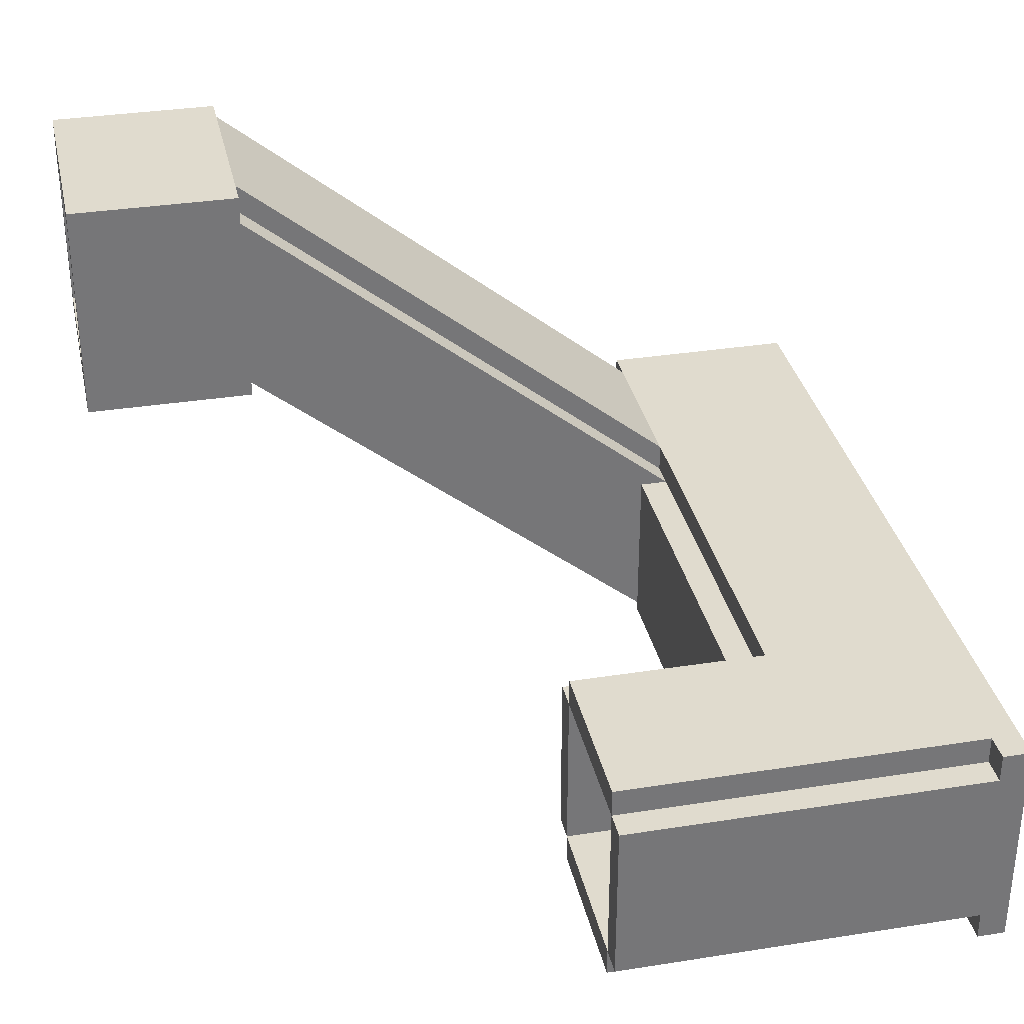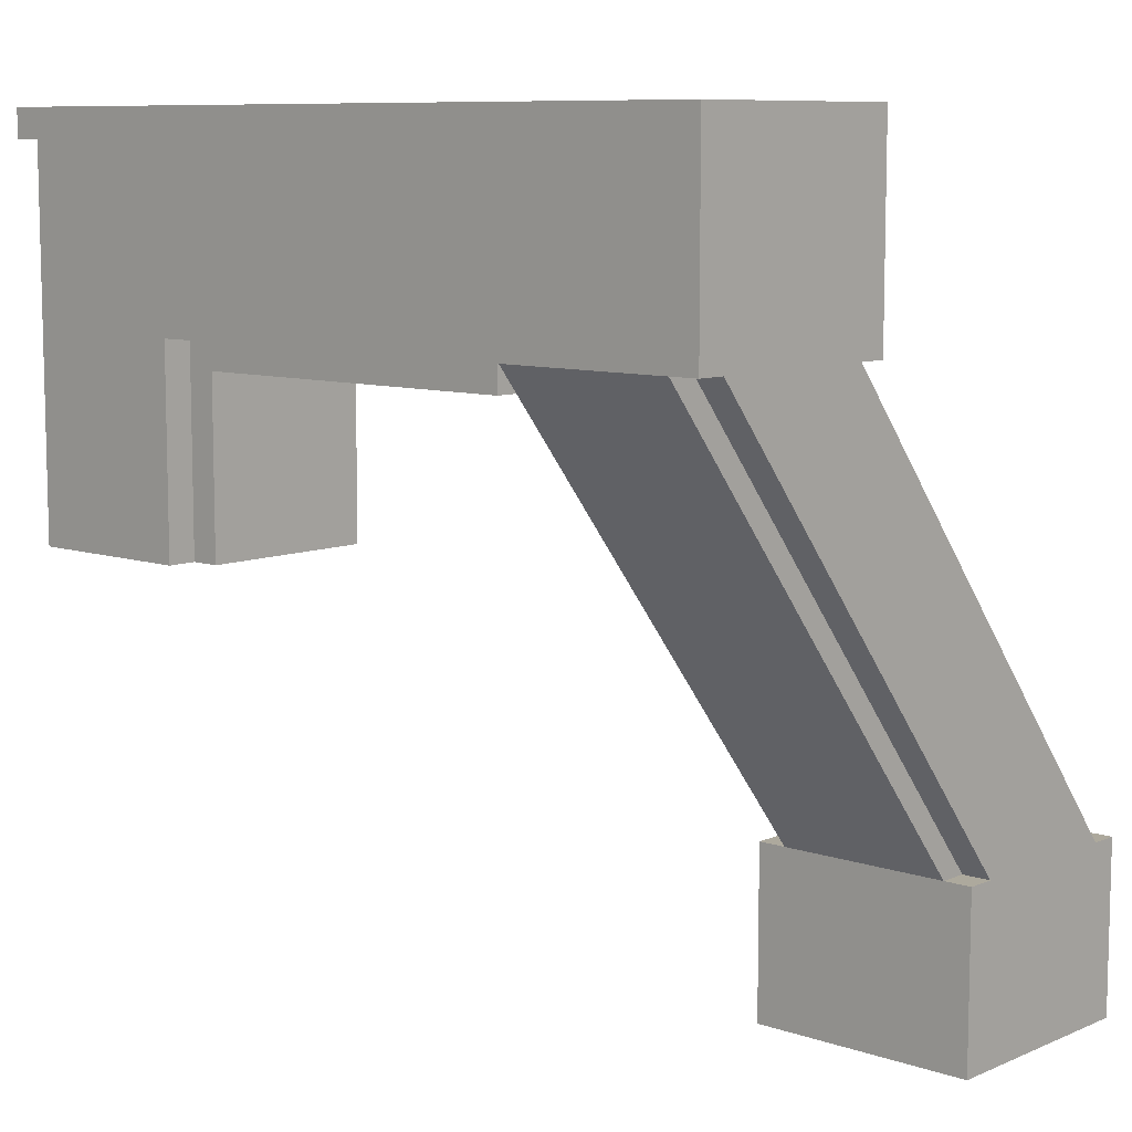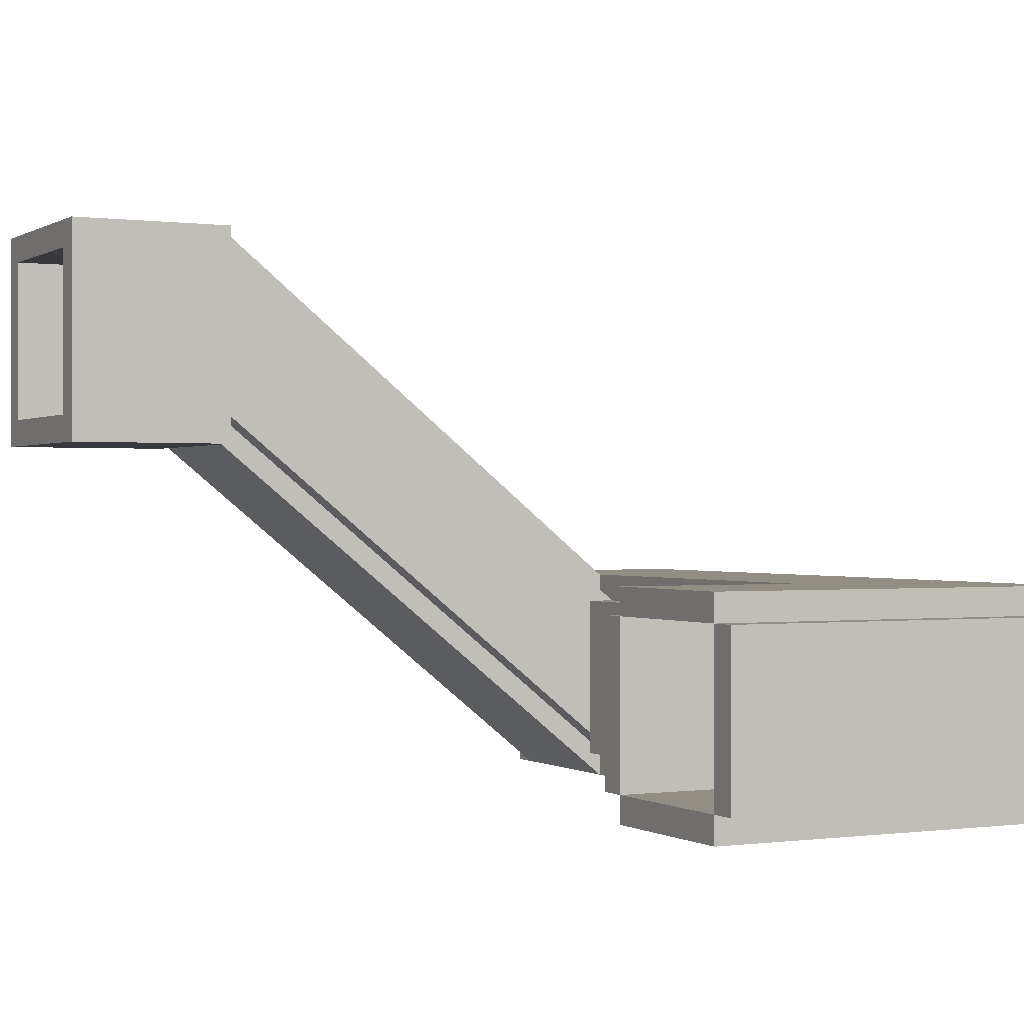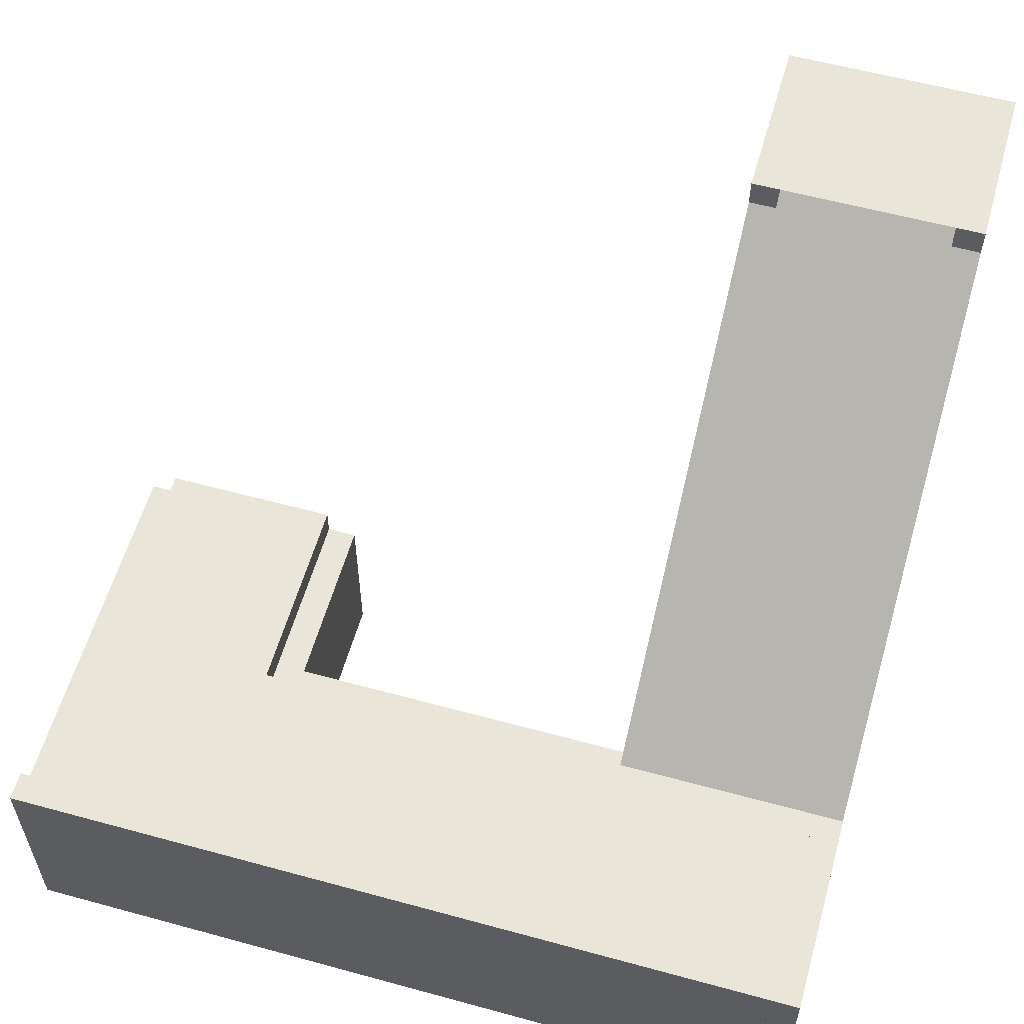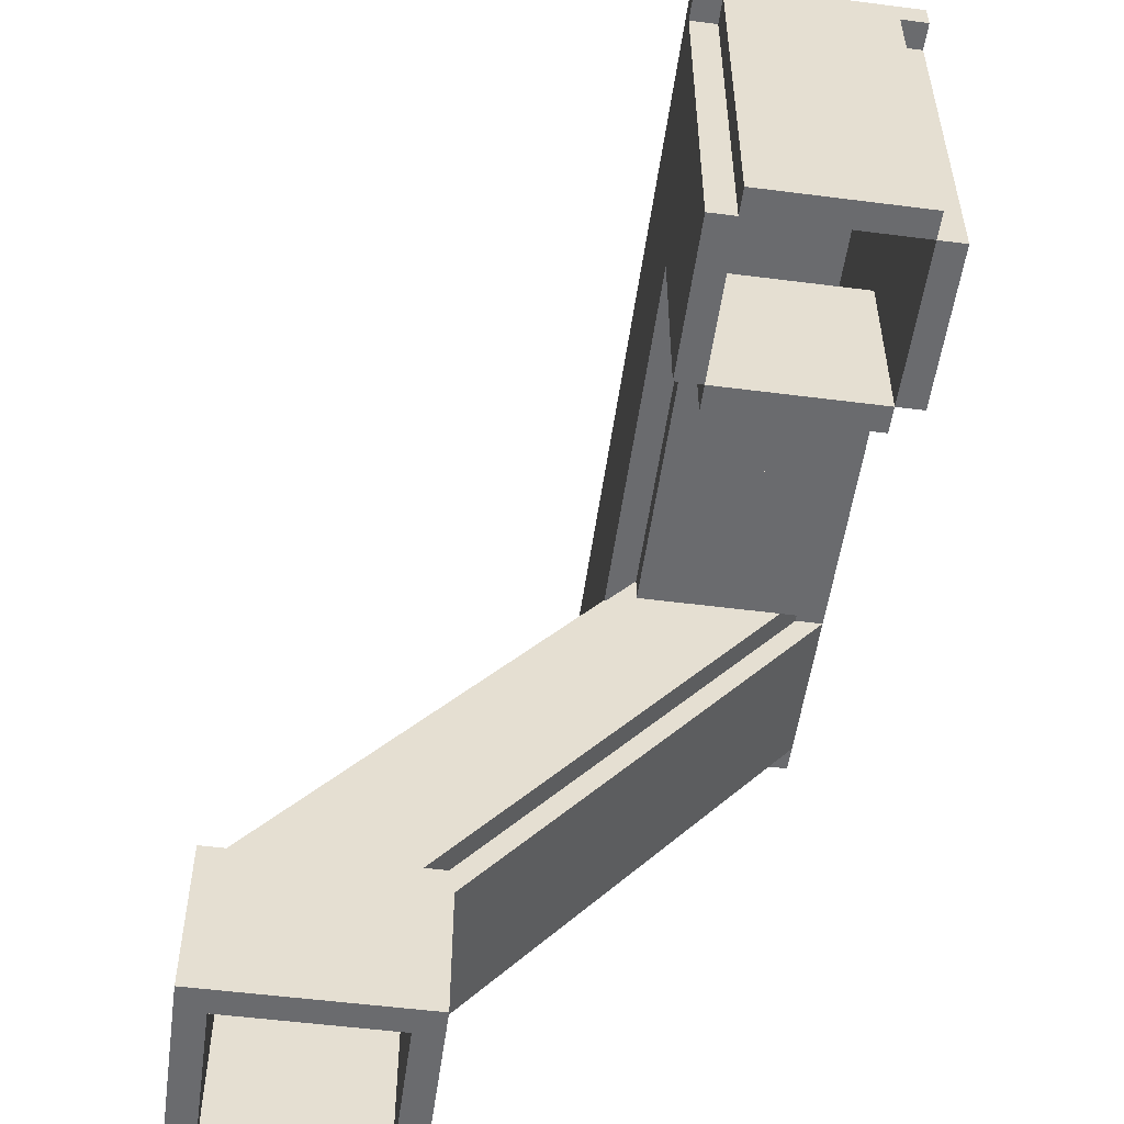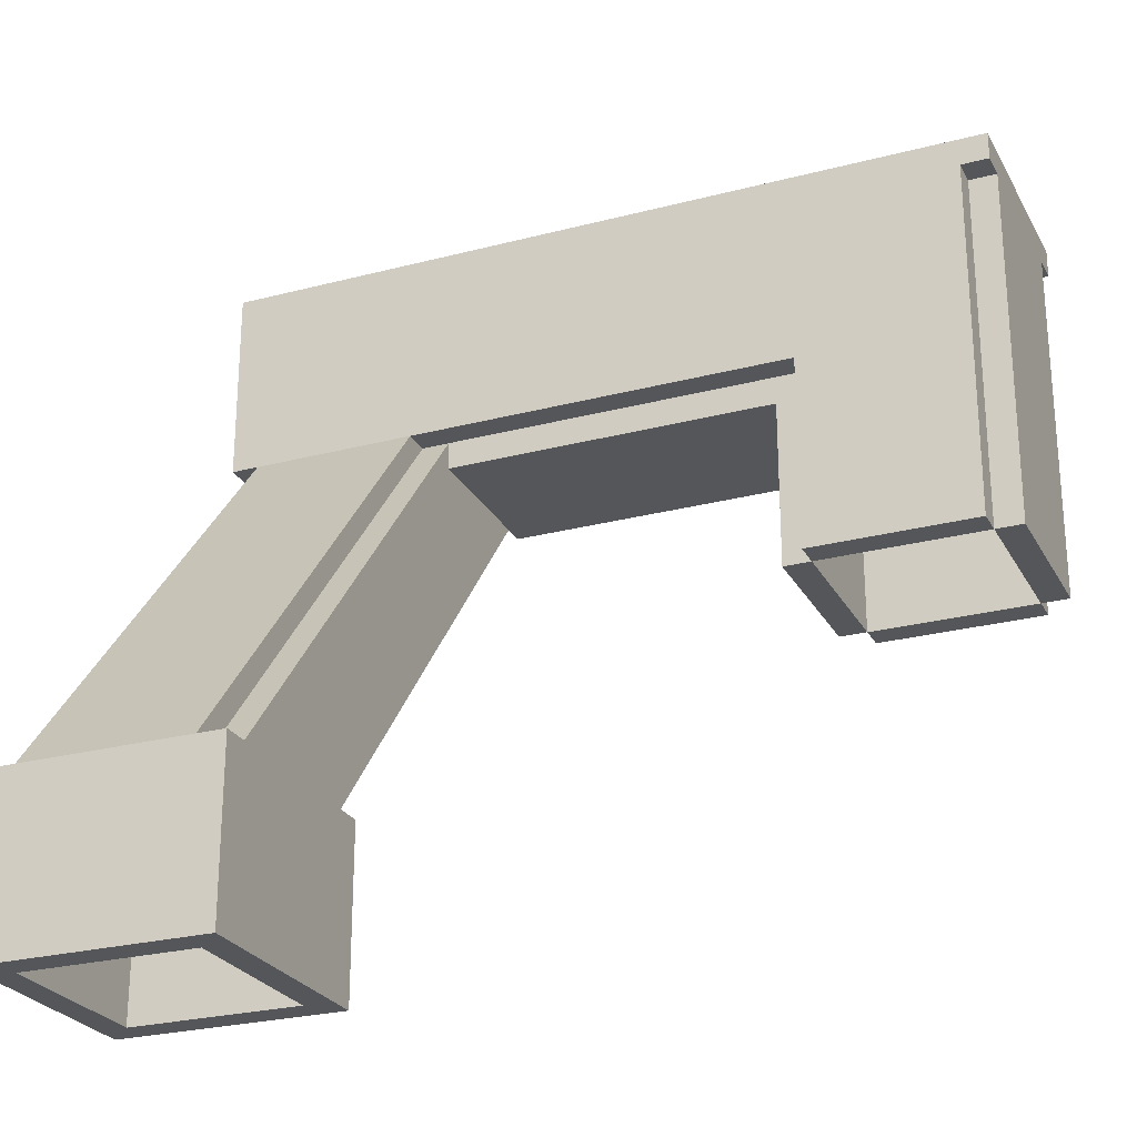
<metadata>
{"format":"obj","ext":"obj","renderer":"f3d","projection":"perspective","resolution":1024,"background":"white","views":[{"elev":33.5,"azim":-102.2,"up":"+Y"},{"elev":8.9,"azim":42.0,"up":"+Z"},{"elev":-0.0,"azim":-117.0,"up":"+Y"},{"elev":58.1,"azim":15.8,"up":"+Y"},{"elev":-53.4,"azim":-97.8,"up":"+Z"},{"elev":-25.6,"azim":-157.2,"up":"+Z"}]}
</metadata>
<code>
o plane
v -1.438 -1.756e-16 0.3125
v -1.438 -1.296e-16 -0.0625
v 0.1875 1.296e-16 0.3125
v 0.1875 1.756e-16 -0.0625
v -1.438 -0.0625 0.3125
v -1.438 -0.0625 -0.0625
v 0.1875 -0.0625 -0.0625
v 0.1875 -0.0625 0.3125
f 5 6 7 8
f 6 5 1 2
f 7 6 2 4
f 8 7 4 3
f 5 8 3 1
f 1 3 4 2
o plane
v -1.062 0.4375 0.375
v -1.062 0.4375 -0.0625
v 0.1875 0.4375 0.375
v 0.1875 0.4375 -0.0625
v -1.062 0.375 0.375
v -1.062 0.375 -0.0625
v 0.1875 0.375 -0.0625
v 0.1875 0.375 0.375
f 13 14 15 16
f 14 13 9 10
f 15 14 10 12
f 16 15 12 11
f 13 16 11 9
f 9 11 12 10
o plane
v -1.5 -0.0625 0.375
v -1.5 -0.0625 0.3125
v -1.5 0.4375 0.375
v -1.5 0.4375 0.3125
v 0.25 -0.0625 0.375
v 0.25 -0.0625 0.3125
v 0.25 0.4375 0.3125
v 0.25 0.4375 0.375
f 21 22 23 24
f 22 21 17 18
f 23 22 18 20
f 24 23 20 19
f 21 24 19 17
f 17 19 20 18
o plane
v 0.25 1.25 -1.437
v 0.25 1.25 -1.062
v -0.25 1.25 -1.438
v -0.25 1.25 -1.063
v 0.25 1.187 -1.437
v 0.25 1.187 -1.062
v -0.25 1.188 -1.063
v -0.25 1.188 -1.438
f 29 30 31 32
f 30 29 25 26
f 31 30 26 28
f 32 31 28 27
f 29 32 27 25
f 25 27 28 26
o plane
v -0.25 0.8125 -1.062
v -0.25 0.8125 -1.438
v -0.25 1.188 -1.062
v -0.25 1.188 -1.438
v -0.1875 0.8125 -1.062
v -0.1875 0.8125 -1.438
v -0.1875 1.188 -1.438
v -0.1875 1.188 -1.062
f 37 38 39 40
f 38 37 33 34
f 39 38 34 36
f 40 39 36 35
f 37 40 35 33
f 33 35 36 34
o plane
v 0.25 0.8125 -1.437
v 0.25 0.8125 -1.062
v -0.25 0.8125 -1.438
v -0.25 0.8125 -1.063
v 0.25 0.75 -1.437
v 0.25 0.75 -1.062
v -0.25 0.75 -1.063
v -0.25 0.75 -1.438
f 45 46 47 48
f 46 45 41 42
f 47 46 42 44
f 48 47 44 43
f 45 48 43 41
f 41 43 44 42
o cuboid
v 0.1875 0 -0.0625
v 0.1875 0.8125 -1.062
v 0.1875 -0.0625 -0.0625
v 0.1875 0.75 -1.062
v -0.1875 0 -0.0625
v -0.1875 0.8125 -1.062
v -0.1875 -0.0625 -0.0625
v -0.1875 0.75 -1.062
f 53 49 50 54
f 52 51 55 56
f 55 53 54 56
f 50 49 51 52
f 51 49 53 55
f 56 54 50 52
o cuboid
v 0.1875 0.4375 -0.0625
v 0.1875 1.25 -1.062
v 0.1875 0.375 -0.0625
v 0.1875 1.188 -1.062
v -0.1875 0.4375 -0.0625
v -0.1875 1.25 -1.062
v -0.1875 0.375 -0.0625
v -0.1875 1.188 -1.062
f 61 57 58 62
f 60 59 63 64
f 63 61 62 64
f 58 57 59 60
f 59 57 61 63
f 64 62 58 60
o cuboid
v -0.1875 0.375 -0.0625
v -0.1875 1.188 -1.062
v -0.1875 0 -0.0625
v -0.1875 0.8125 -1.062
v -0.25 0.375 -0.0625
v -0.25 1.188 -1.062
v -0.25 0 -0.0625
v -0.25 0.8125 -1.062
f 69 65 66 70
f 68 67 71 72
f 71 69 70 72
f 66 65 67 68
f 67 65 69 71
f 72 70 66 68
o cuboid
v 0.25 0.375 -0.0625
v 0.25 1.188 -1.062
v 0.25 0 -0.0625
v 0.25 0.8125 -1.062
v 0.1875 0.375 -0.0625
v 0.1875 1.188 -1.062
v 0.1875 0 -0.0625
v 0.1875 0.8125 -1.062
f 77 73 74 78
f 76 75 79 80
f 79 77 78 80
f 74 73 75 76
f 75 73 77 79
f 80 78 74 76
o plane
v 0.25 0.8125 -1.438
v 0.25 0.8125 -1.062
v 0.25 1.188 -1.438
v 0.25 1.188 -1.062
v 0.1875 0.8125 -1.438
v 0.1875 0.8125 -1.062
v 0.1875 1.188 -1.062
v 0.1875 1.188 -1.438
f 85 86 87 88
f 86 85 81 82
f 87 86 82 84
f 88 87 84 83
f 85 88 83 81
f 81 83 84 82
o plane
v 0.1875 -0.0625 0.375
v 0.1875 -0.0625 -0.0625
v 0.1875 0.4375 0.375
v 0.1875 0.4375 -0.0625
v 0.25 -0.0625 0.375
v 0.25 -0.0625 -0.0625
v 0.25 0.4375 -0.0625
v 0.25 0.4375 0.375
f 93 94 95 96
f 94 93 89 90
f 95 94 90 92
f 96 95 92 91
f 93 96 91 89
f 89 91 92 90
o plane
v -1.062 0.4375 0.3125
v -1.438 0.4375 0.3125
v -1.063 0.4375 -0.5
v -1.438 0.4375 -0.5
v -1.062 0.375 0.3125
v -1.438 0.375 0.3125
v -1.438 0.375 -0.5
v -1.063 0.375 -0.5
f 101 102 103 104
f 102 101 97 98
f 103 102 98 100
f 104 103 100 99
f 101 104 99 97
f 97 99 100 98
o plane
v -0.625 0 -0.0625
v -1.062 0 -0.0625
v -0.625 0.375 -0.0625
v -1.062 0.375 -0.0625
v -0.625 0 -0.125
v -1.062 0 -0.125
v -1.062 0.375 -0.125
v -0.625 0.375 -0.125
f 109 110 111 112
f 110 109 105 106
f 111 110 106 108
f 112 111 108 107
f 109 112 107 105
f 105 107 108 106
o plane
v -0.25 0 -0.0625
v -0.625 0 -0.0625
v -0.25 0.375 -0.0625
v -0.625 0.375 -0.0625
v -0.25 0 -0.125
v -0.625 0 -0.125
v -0.625 0.375 -0.125
v -0.25 0.375 -0.125
f 117 118 119 120
f 118 117 113 114
f 119 118 114 116
f 120 119 116 115
f 117 120 115 113
f 113 115 116 114
o plane
v -1.438 8.327e-17 -0.5
v -1.438 -2.776e-17 0.3125
v -1.438 0.375 -0.5
v -1.438 0.375 0.3125
v -1.5 8.327e-17 -0.5
v -1.5 -2.776e-17 0.3125
v -1.5 0.375 0.3125
v -1.5 0.375 -0.5
f 125 126 127 128
f 126 125 121 122
f 127 126 122 124
f 128 127 124 123
f 125 128 123 121
f 121 123 124 122
o plane
v -1.062 -2.296e-17 -0.0625
v -1.438 -2.296e-17 -0.0625
v -1.062 2.296e-17 -0.5
v -1.438 2.296e-17 -0.5
v -1.062 -0.0625 -0.0625
v -1.438 -0.0625 -0.0625
v -1.438 -0.0625 -0.5
v -1.062 -0.0625 -0.5
f 133 134 135 136
f 134 133 129 130
f 135 134 130 132
f 136 135 132 131
f 133 136 131 129
f 129 131 132 130
o plane
v -1 2.776e-17 -0.5
v -1 -2.776e-17 -0.125
v -1 0.375 -0.5
v -1 0.375 -0.125
v -1.062 2.776e-17 -0.5
v -1.062 -2.776e-17 -0.125
v -1.062 0.375 -0.125
v -1.062 0.375 -0.5
f 141 142 143 144
f 142 141 137 138
f 143 142 138 140
f 144 143 140 139
f 141 144 139 137
f 137 139 140 138

</code>
